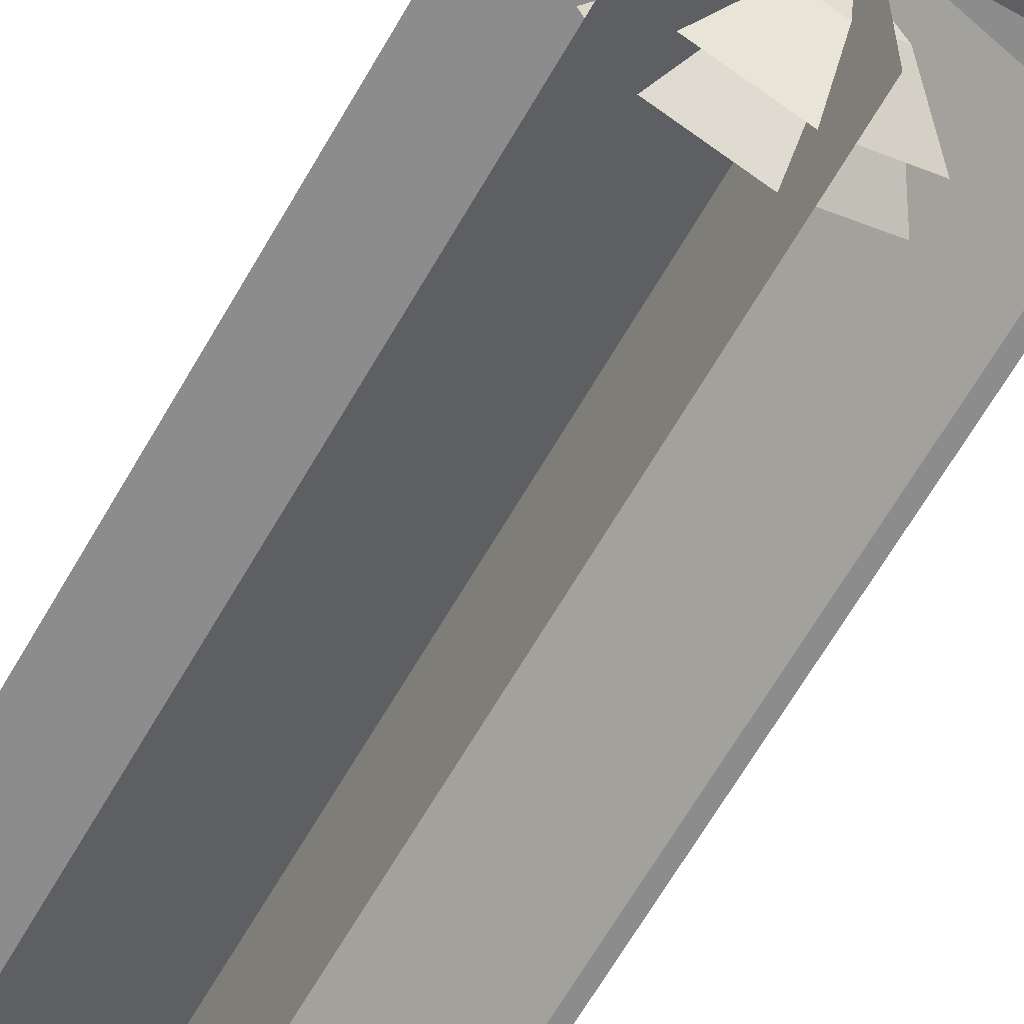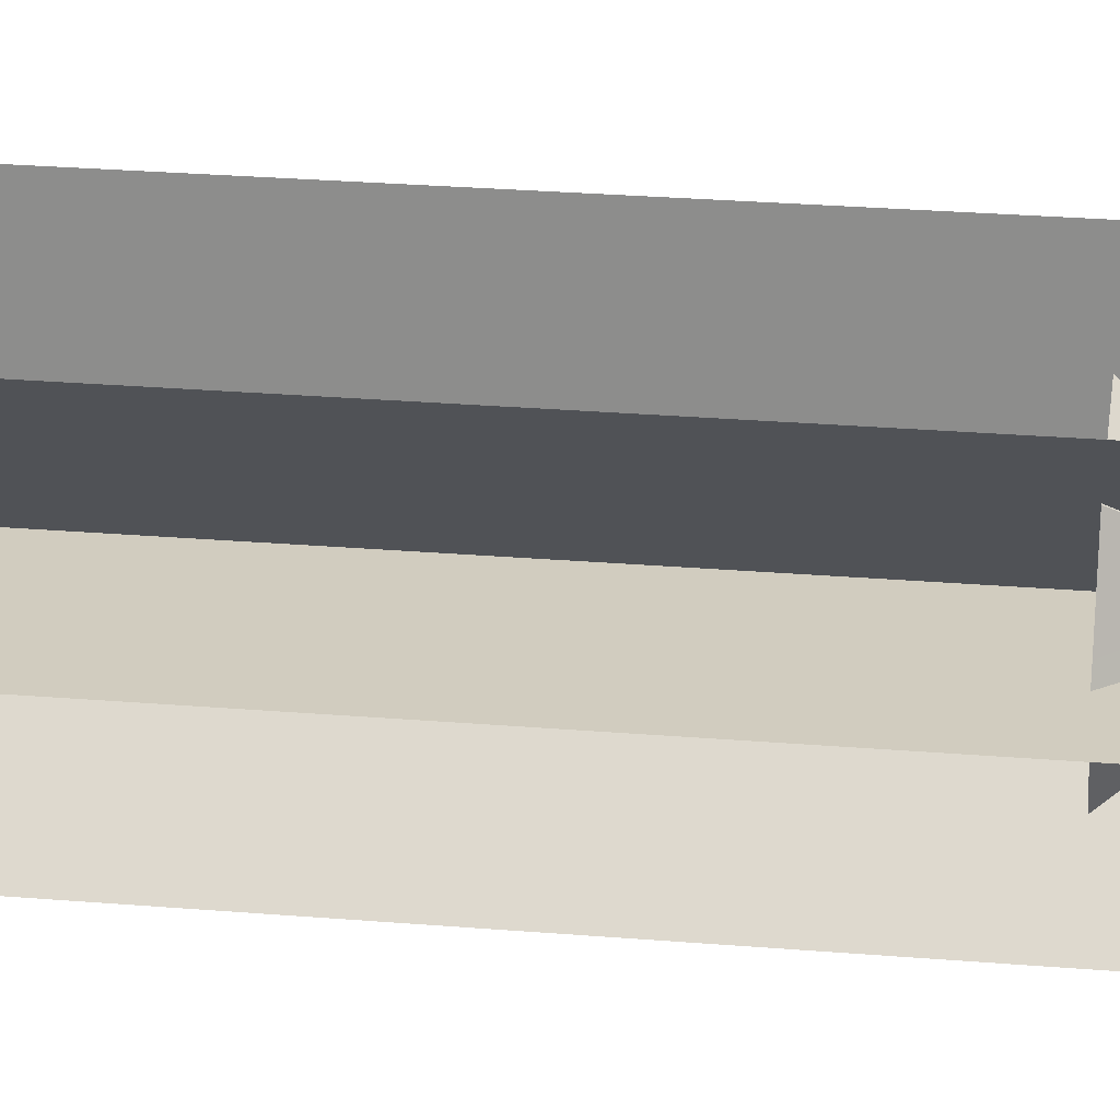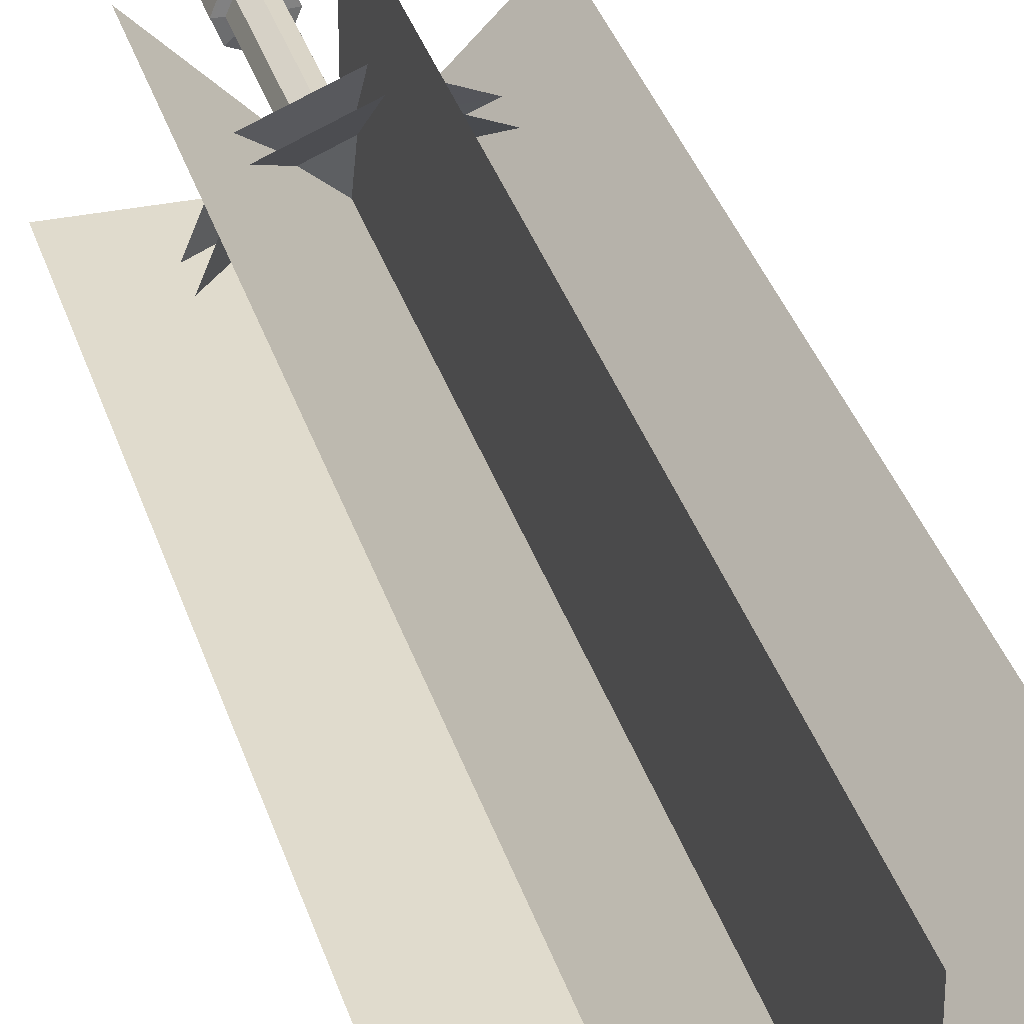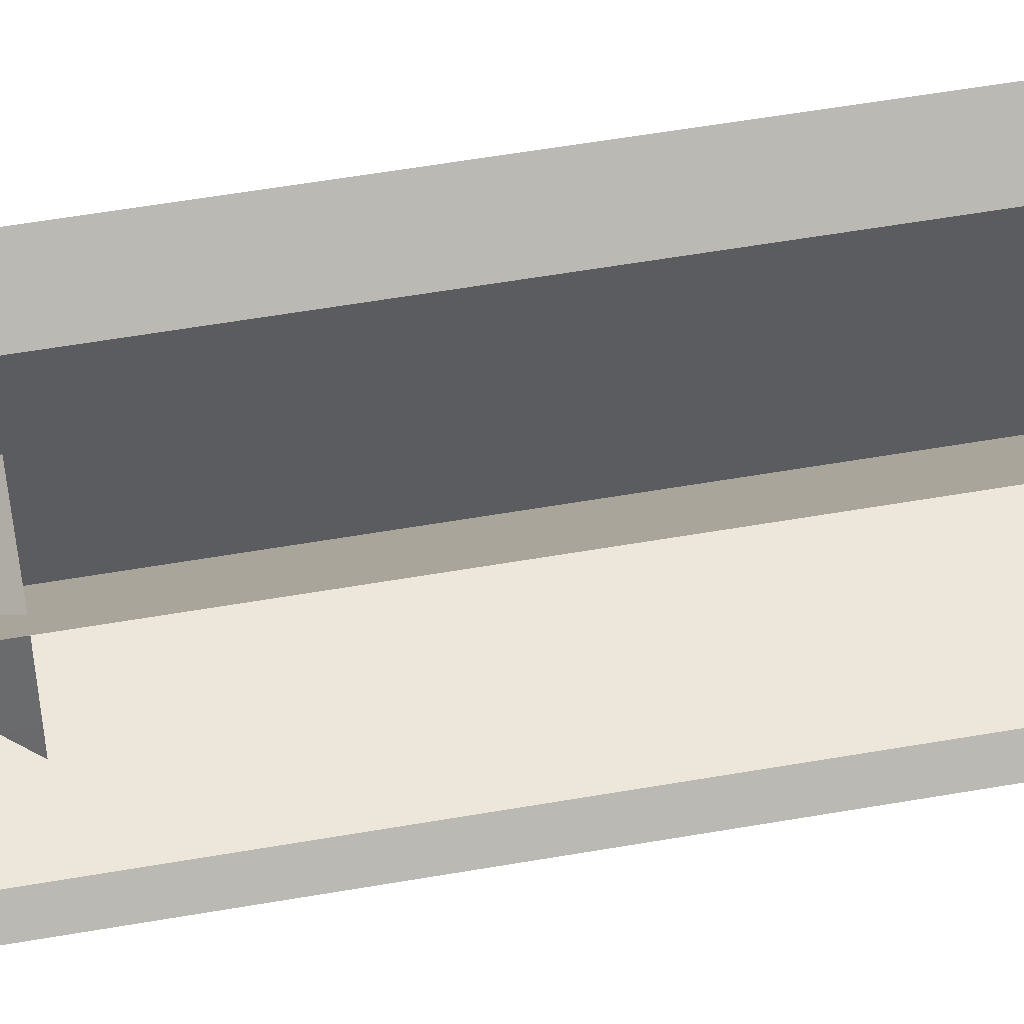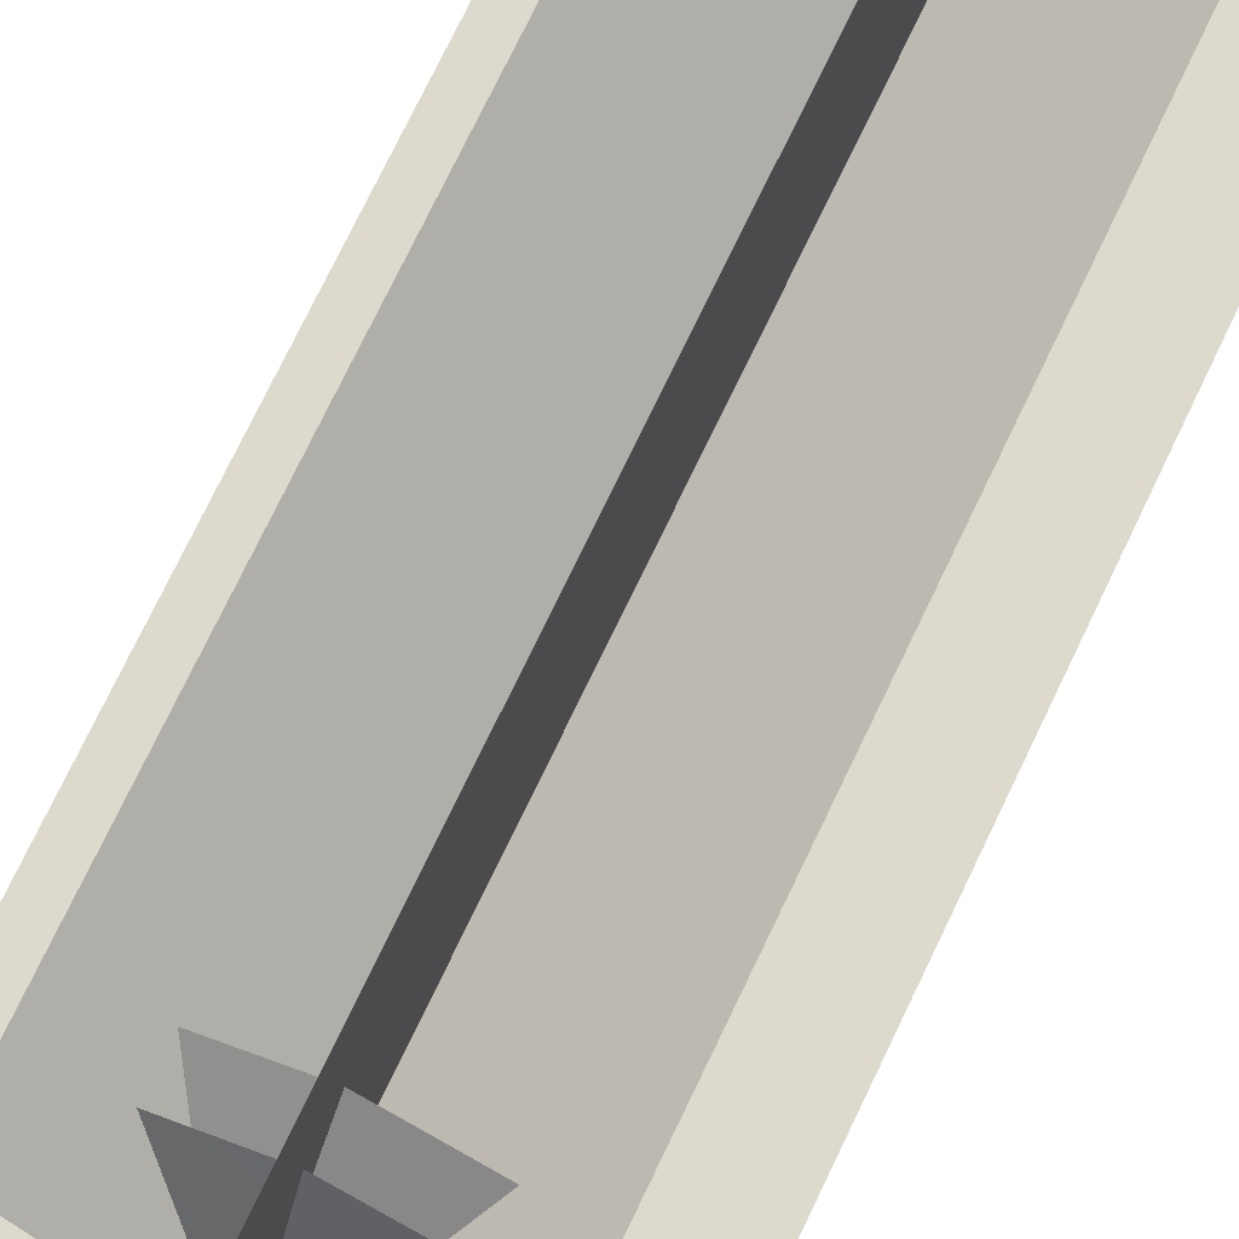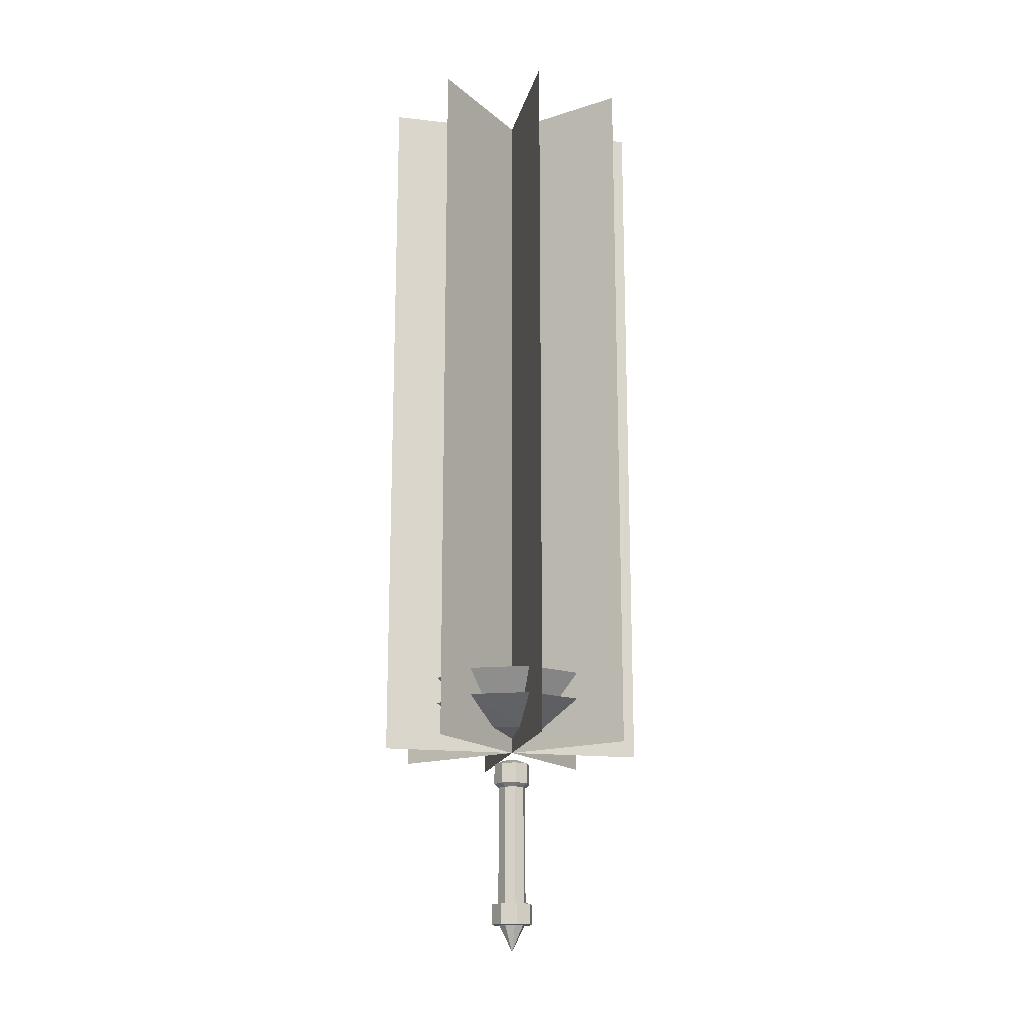
<metadata>
{"format":"obj","ext":"obj","renderer":"f3d","projection":"perspective","resolution":1024,"background":"white","views":[{"elev":-64.2,"azim":150.3,"up":"+Y"},{"elev":24.0,"azim":98.2,"up":"+Y"},{"elev":33.3,"azim":-15.7,"up":"+Y"},{"elev":52.4,"azim":-100.8,"up":"+Y"},{"elev":71.9,"azim":-154.7,"up":"+Y"},{"elev":-17.0,"azim":-12.7,"up":"+Z"}]}
</metadata>
<code>
o Mesh_0154
v -10.16 -10.16 141.4
v 0 -14.45 141.4
v 10.16 -10.16 141.4
v 21.88 4.4e-05 -135.9
v 15.23 -15.23 -135.9
v 0 5.8e-05 -178.5
v 0 -21.87 -135.9
v -15.23 -15.23 -135.9
v -21.88 4.4e-05 -135.9
v 10.16 10.16 141.4
v 0 14.84 141.4
v -10.16 10.16 141.4
v -15.23 15.23 -135.9
v 0 21.88 -135.9
v 15.23 15.23 -135.9
v 14.45 -4.6e-05 141.4
v 21.88 -21.88 134.8
v 30.86 -4.4e-05 134.8
v 21.88 -21.88 101.2
v 23.44 -3e-05 94.92
v 16.41 -16.41 94.92
v 16.41 -16.41 -99.61
v 23.44 3.2e-05 -99.61
v 24.61 -24.61 -101.2
v 34.77 3.2e-05 -101.2
v 24.61 -24.61 -134.8
v 34.77 4.4e-05 -134.8
v 0 -30.86 134.8
v 0 -30.86 101.2
v 0 -23.44 94.92
v 0 -23.44 -99.61
v 0 -34.77 -101.2
v 0 -34.77 -134.8
v -21.88 -21.88 134.8
v -21.88 -21.88 101.2
v -16.41 -16.41 94.92
v -16.41 -16.41 -99.61
v -24.61 -24.61 -101.2
v -24.61 -24.61 -134.8
v -14.84 -4.6e-05 141.4
v -30.86 -4.4e-05 134.8
v -30.86 -3.2e-05 101.2
v -23.44 -3e-05 94.92
v -23.44 3.2e-05 -99.61
v -34.77 3.2e-05 -101.2
v -34.77 4.4e-05 -134.8
v -21.88 21.87 134.8
v -21.88 21.87 101.2
v -16.41 16.41 94.92
v -16.41 16.41 -99.61
v -24.61 24.61 -101.2
v -24.61 24.61 -134.8
v 0 30.86 134.8
v 0 30.86 101.2
v 0 23.44 94.92
v 0 23.44 -99.61
v 0 34.77 -101.2
v 0 34.77 -134.8
v 21.88 21.87 134.8
v 21.88 21.87 101.2
v 16.41 16.41 94.92
v 16.41 16.41 -99.61
v 24.61 24.61 -101.2
v 24.61 24.61 -134.8
v 30.86 -3.2e-05 101.2
f 1 2 3
f 4 5 6
f 5 7 6
f 7 8 6
f 8 9 6
f 10 11 12
f 9 13 6
f 13 14 6
f 14 15 6
f 15 4 6
f 16 3 17
f 16 17 18
f 18 17 19
f 20 21 22
f 20 22 23
f 23 22 24
f 23 24 25
f 25 24 26
f 25 26 27
f 27 26 5
f 27 5 4
f 3 2 28
f 3 28 17
f 17 28 29
f 21 30 31
f 21 31 22
f 22 31 32
f 22 32 24
f 24 32 33
f 24 33 26
f 26 33 7
f 26 7 5
f 2 1 34
f 2 34 28
f 28 34 35
f 30 36 37
f 30 37 31
f 31 37 38
f 31 38 32
f 32 38 39
f 32 39 33
f 33 39 8
f 33 8 7
f 1 40 41
f 1 41 34
f 34 41 42
f 36 43 44
f 36 44 37
f 37 44 45
f 37 45 38
f 38 45 46
f 38 46 39
f 39 46 9
f 39 9 8
f 40 12 47
f 40 47 41
f 41 47 48
f 43 49 50
f 43 50 44
f 44 50 51
f 44 51 45
f 45 51 52
f 45 52 46
f 46 52 13
f 46 13 9
f 12 11 53
f 12 53 47
f 47 53 54
f 49 55 56
f 49 56 50
f 50 56 57
f 50 57 51
f 51 57 58
f 51 58 52
f 52 58 14
f 52 14 13
f 11 10 59
f 11 59 53
f 53 59 60
f 55 61 62
f 55 62 56
f 56 62 63
f 56 63 57
f 57 63 64
f 57 64 58
f 58 64 15
f 58 15 14
f 10 16 18
f 10 18 59
f 59 18 65
f 61 20 23
f 61 23 62
f 62 23 25
f 62 25 63
f 63 25 27
f 63 27 64
f 64 27 4
f 64 4 15
f 12 40 16
f 12 16 10
f 3 16 40
f 3 40 1
f 18 19 65
f 65 19 21
f 65 21 20
f 17 29 19
f 19 29 30
f 19 30 21
f 28 35 29
f 29 35 36
f 29 36 30
f 34 42 35
f 35 42 43
f 35 43 36
f 41 48 42
f 42 48 49
f 42 49 43
f 47 54 48
f 48 54 55
f 48 55 49
f 53 60 54
f 54 60 61
f 54 61 55
f 59 65 60
f 60 65 20
f 60 20 61
o Mesh_0152
v 42.97 42.97 191.4
v 0 60.94 191.4
v 0 -5.8e-05 180.9
v -42.97 42.97 203.9
v -60.94 -6.6e-05 203.9
v 0 -6e-05 184
v 0 60.94 203.9
v -42.97 -42.97 191.4
v 0 -60.94 191.4
v 0 132.4 237.1
v -42.97 42.97 191.4
v 0 -132.4 237.1
v 42.97 -42.97 191.4
v 93.75 93.75 237.1
v -93.75 93.75 237.1
v -132.4 -7.8e-05 237.1
v -60.94 -6.2e-05 191.4
v 93.75 -93.75 282
v 60.94 -6.6e-05 203.9
v 42.97 -42.97 203.9
v -132.4 -9.2e-05 282
v -42.97 -42.97 203.9
v 132.4 -9.2e-05 282
v 93.75 93.75 282
v 42.97 42.97 203.9
v -93.75 -93.75 282
v 0 -132.4 282
v 0 -60.94 203.9
v -93.75 93.75 282
v 0 132.4 282
v 93.75 -93.75 237.1
v 132.4 -7.8e-05 237.1
v 60.94 -6.2e-05 191.4
v -93.75 -93.75 237.1
f 66 67 68
f 69 70 71
f 72 69 71
f 73 74 68
f 75 76 67
f 77 78 74
f 79 75 67
f 79 67 66
f 80 81 82
f 83 84 85
f 86 87 70
f 88 89 90
f 91 92 93
f 94 86 70
f 94 70 69
f 95 94 69
f 95 69 72
f 96 97 98
f 99 77 74
f 99 74 73
f 67 76 68
f 68 76 82
f 68 82 73
f 73 82 81
f 73 81 99
f 74 78 68
f 68 78 98
f 68 98 66
f 66 98 97
f 66 97 79
f 85 84 71
f 71 84 90
f 71 90 72
f 72 90 89
f 72 89 95
f 70 87 71
f 71 87 93
f 71 93 85
f 85 93 92
f 85 92 83
f 75 80 76
f 76 80 82
f 77 96 78
f 78 96 98
f 83 88 84
f 84 88 90
f 86 91 87
f 87 91 93
o Mesh_0153
v 0 -5e-05 155.9
v 0 -0.000544 1362
v 0 -223.4 1362
v 0 -223.4 155.9
v -155.5 157.8 155.9
v 155.5 -157.8 1362
v 155.5 -157.8 155.9
v -219.9 -5e-05 155.9
v 219.9 -0.000544 1362
v 219.9 -5e-05 155.9
v 155.5 157.8 155.9
v 155.5 157.8 1362
v 0 223.4 155.9
v 0 223.4 1362
v -155.5 157.8 1362
v -219.9 -0.000544 1362
v -155.5 -157.8 1362
v -155.5 -157.8 155.9
f 100 101 102
f 100 102 103
f 104 101 100
f 100 101 105
f 100 105 106
f 107 101 100
f 100 101 108
f 100 108 109
f 110 111 101
f 112 113 101
f 104 114 101
f 107 115 101
f 110 101 100
f 100 101 116
f 100 116 117
f 112 101 100

</code>
